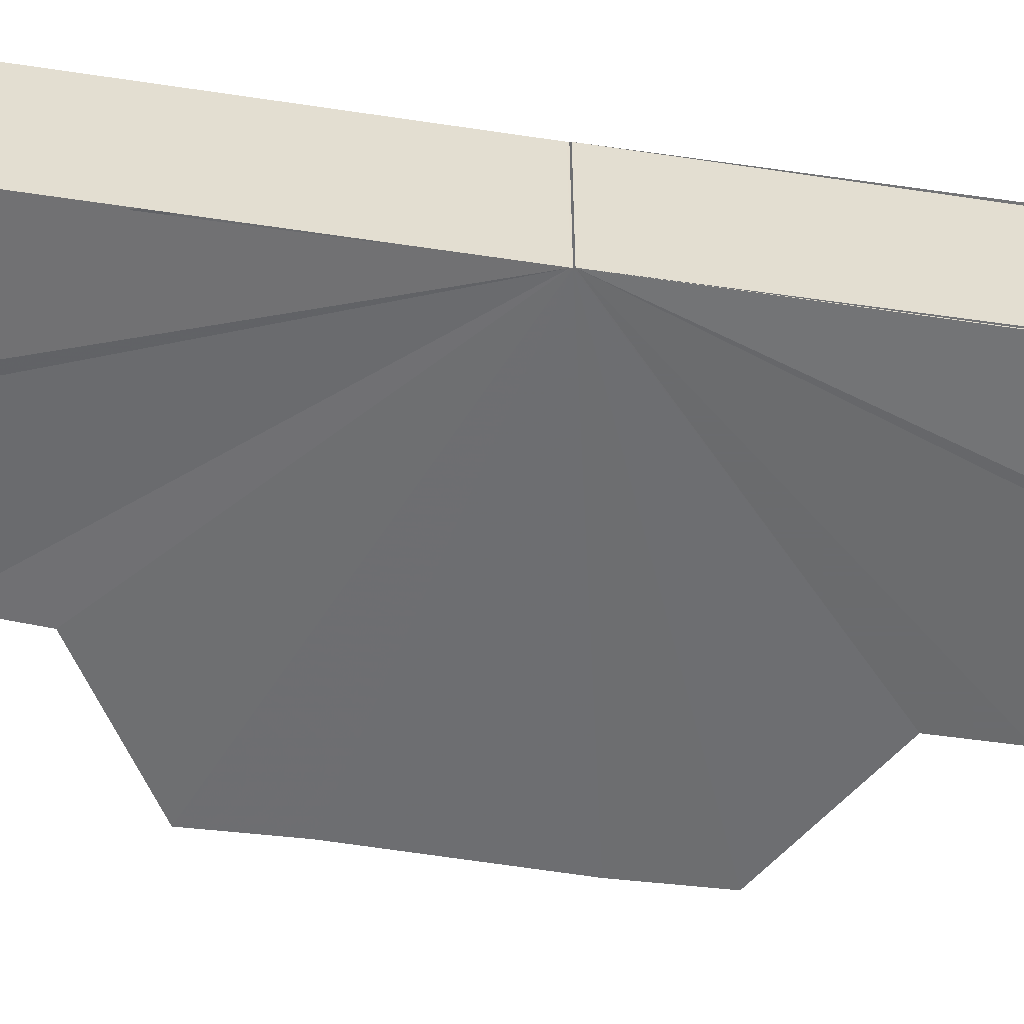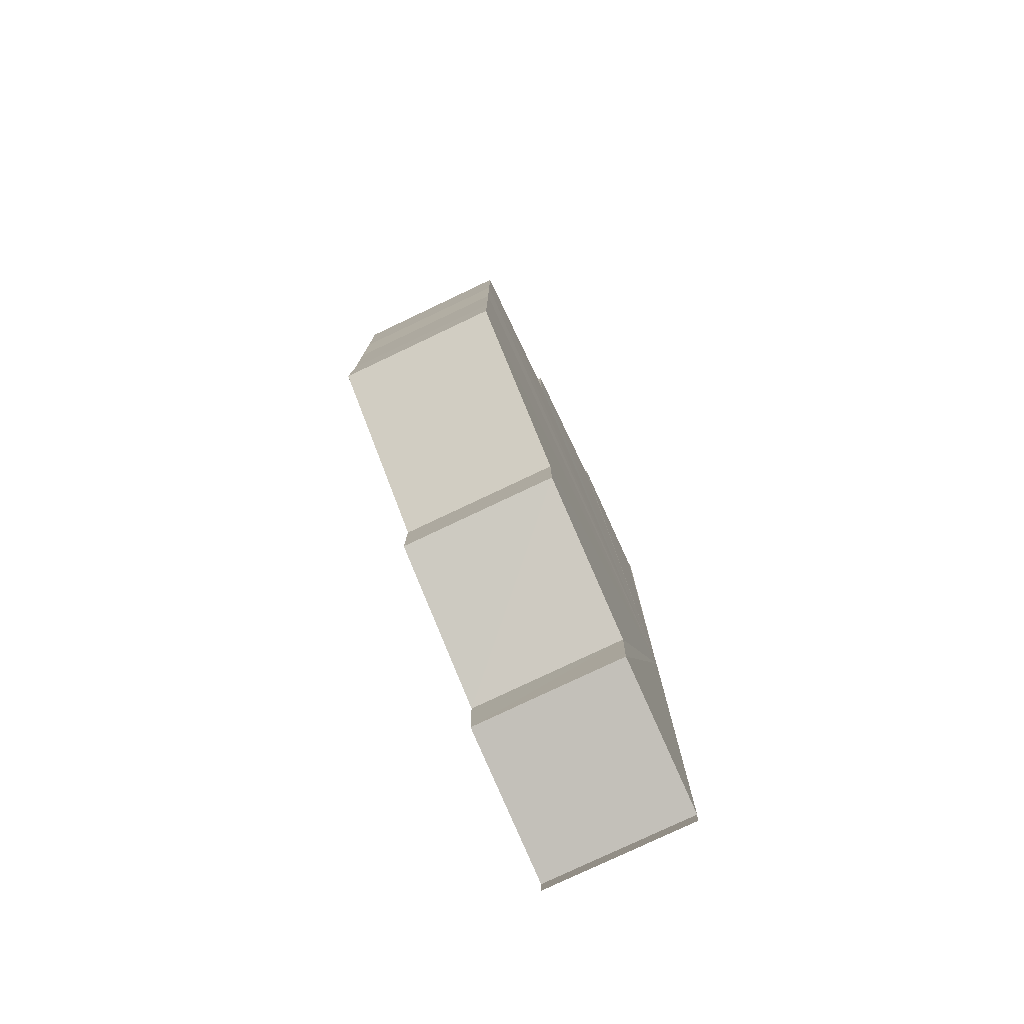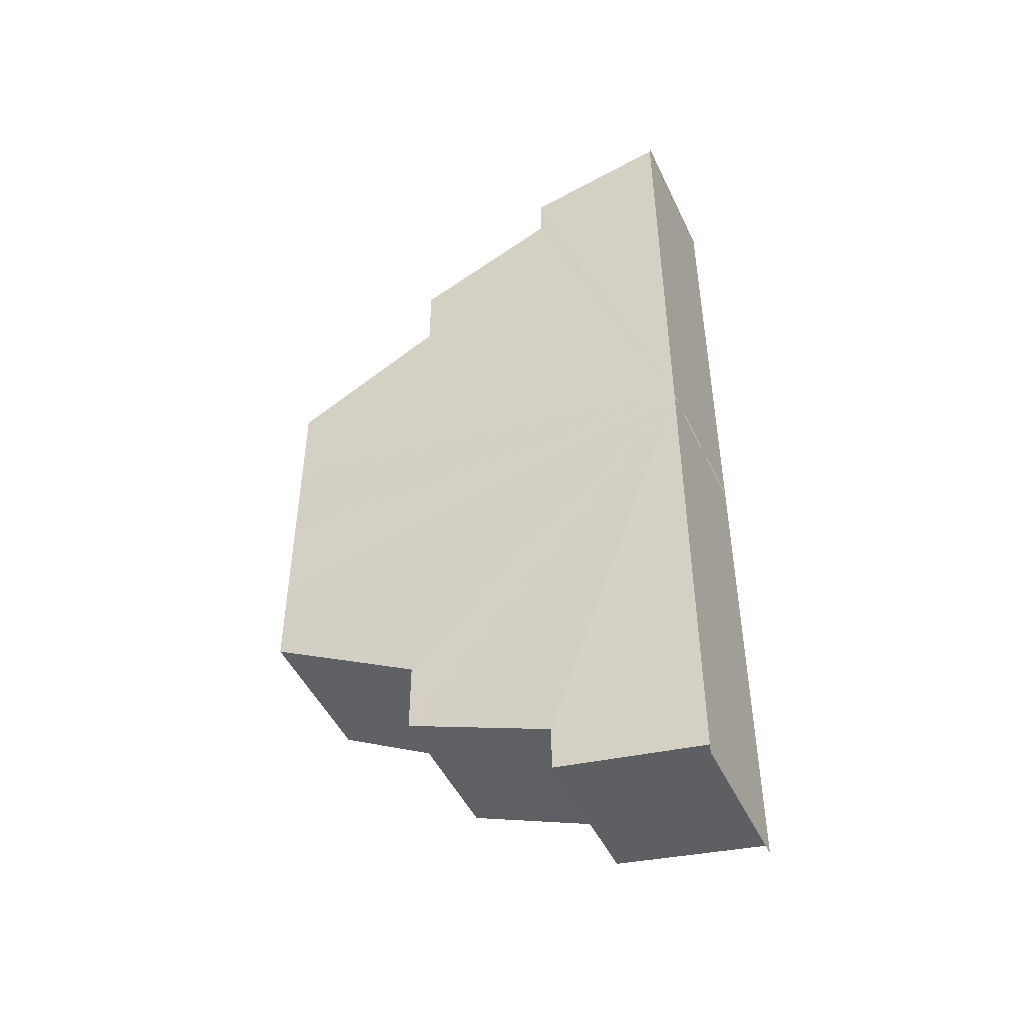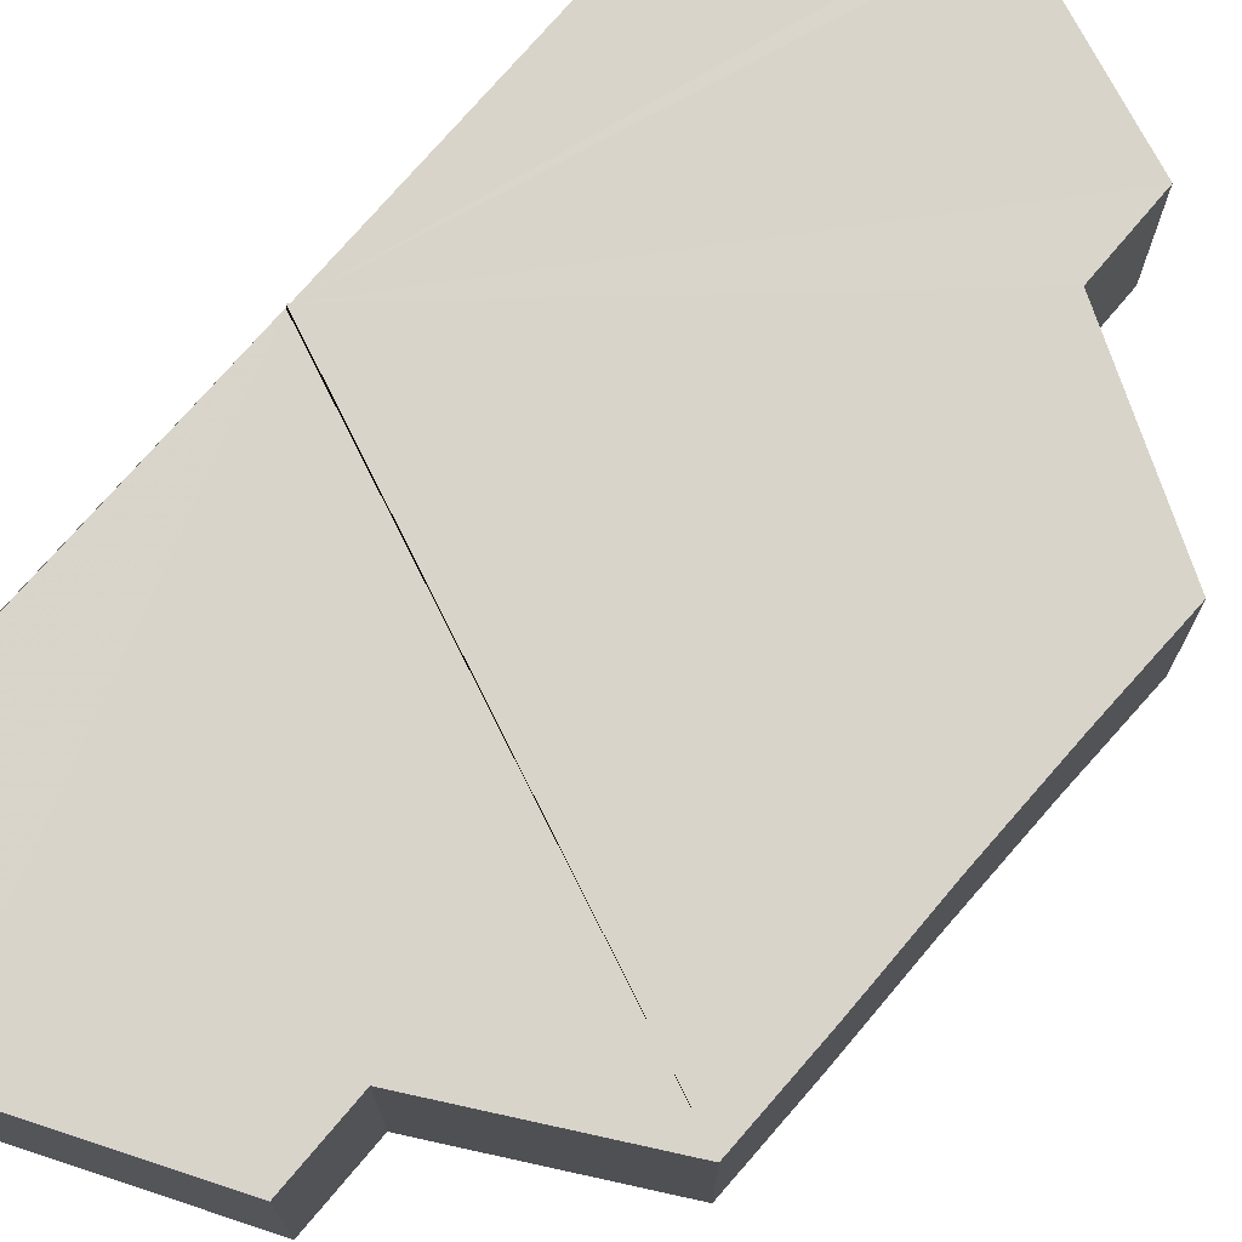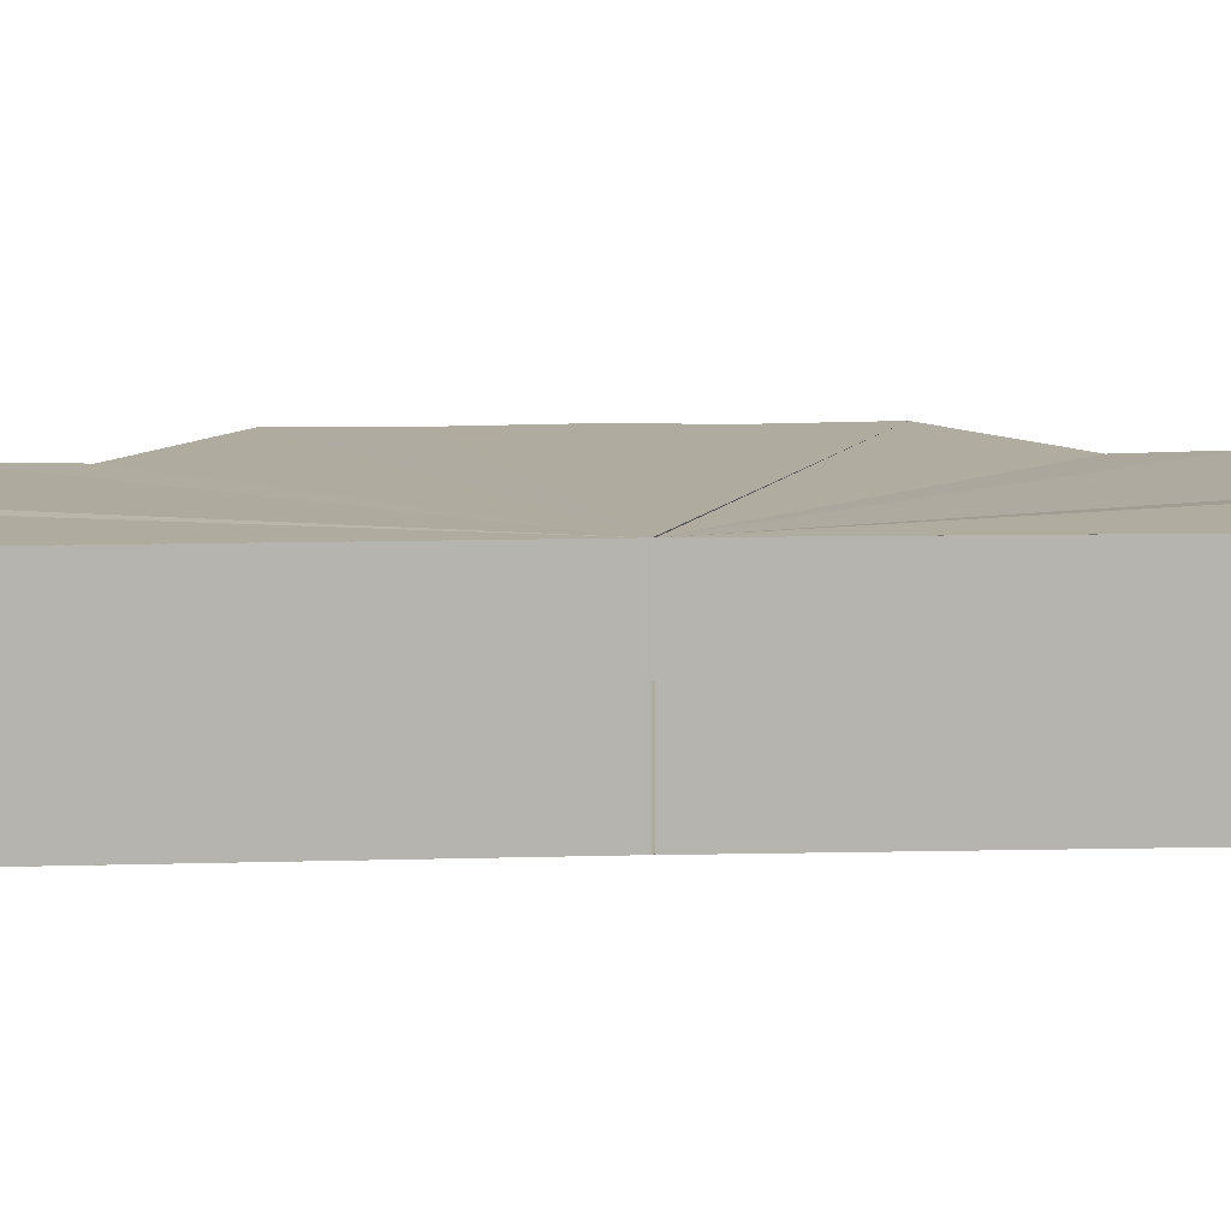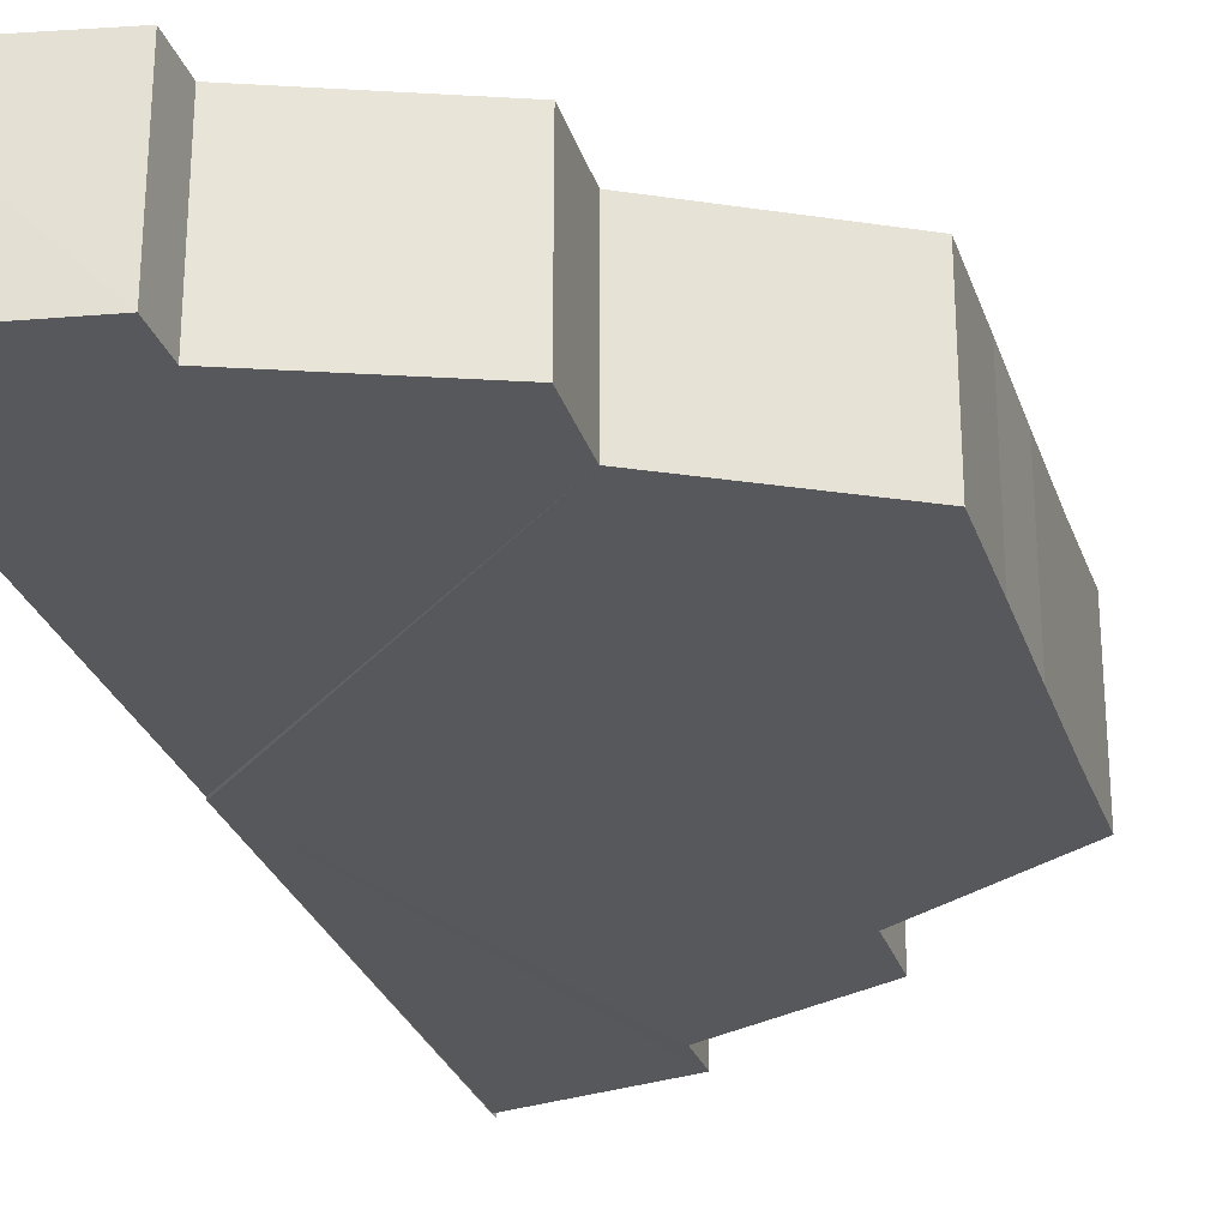
<metadata>
{"format":"obj","ext":"obj","renderer":"f3d","projection":"perspective","resolution":1024,"background":"white","views":[{"elev":-54.1,"azim":81.1,"up":"+Y"},{"elev":-78.5,"azim":-65.4,"up":"+Z"},{"elev":-47.9,"azim":25.0,"up":"+Z"},{"elev":74.9,"azim":-139.1,"up":"+Y"},{"elev":9.5,"azim":85.7,"up":"+Y"},{"elev":-28.3,"azim":-163.2,"up":"+Y"}]}
</metadata>
<code>
o 3243
v 2168 1884 25.04
v 2168 1884 25.04
v 2168 1884 25.04
v 2168 1884 25.04
v 2168 1884 25.04
v 2168 1884 25.04
v 2168 1884 25.04
v 2168 1884 25.04
v 2168 1884 25.04
v 2168 1884 25.05
v 2168 1884 25.04
v 2168 1884 25.05
v 2168 1884 25.05
v 2168 1884 25.06
v 2168 1884 25.05
v 2168 1884 25.06
v 2168 1884 25.06
v 2168 1884 25.07
v 2168 1884 25.06
v 2168 1884 25.08
v 2168 1884 25.07
v 2168 1884 25.08
v 2168 1884 25.08
v 2168 1884 25.09
v 2168 1884 25.08
v 2168 1884 25.09
v 2168 1884 25.09
v 2168 1884 25.07
v 2168 1884 25.07
v 2168 1884 25.1
v 2168 1884 25.09
v 2168 1884 25.1
v 2168 1884 25.1
v 2168 1884 25.1
v 2168 1884 25.1
v 2168 1884 25.07
v 2168 1884 25.04
v 2168 1884 25.04
v 2168 1884 25.04
v 2168 1884 25.05
v 2168 1884 25.05
v 2168 1884 25.04
v 2168 1884 25.04
v 2168 1884 25.07
v 2168 1884 25.06
v 2168 1884 25.06
v 2168 1884 25.07
v 2168 1884 25.08
v 2168 1884 25.08
v 2168 1884 25.05
v 2168 1884 25.07
v 2168 1884 25.07
v 2168 1884 25.05
v 2168 1884 25.05
v 2168 1884 25.06
v 2168 1884 25.06
v 2168 1884 25.05
v 2168 1884 25.04
v 2168 1884 25.06
v 2168 1884 25.06
v 2168 1884 25.07
v 2168 1884 25.07
v 2168 1884 25.04
v 2168 1884 25.04
v 2168 1884 25.04
v 2168 1884 25.04
v 2168 1884 25.08
v 2168 1884 25.08
v 2168 1884 25.08
v 2168 1884 25.08
v 2168 1884 25.07
v 2168 1884 25.07
v 2168 1884 25.09
v 2168 1884 25.09
v 2168 1884 25.09
v 2168 1884 25.09
v 2168 1884 25.1
v 2168 1884 25.1
v 2168 1884 25.1
v 2168 1884 25.1
v 2168 1884 25.1
v 2168 1884 25.1
v 2168 1884 25.1
v 2168 1884 25.1
v 2168 1884 25.1
v 2168 1884 25.1
v 2168 1884 25.04
v 2168 1884 25.04
v 2168 1884 25.07
v 2168 1884 25.04
v 2168 1884 25.05
v 2168 1884 25.05
v 2168 1884 25.06
v 2168 1884 25.07
v 2168 1884 25.06
v 2168 1884 25.07
v 2168 1884 25.08
v 2168 1884 25.08
v 2168 1884 25.09
v 2168 1884 25.09
v 2168 1884 25.07
v 2168 1884 25.1
v 2168 1884 25.1
v 2168 1884 25.1
v 2168 1884 25.07
v 2168 1884 25.07
v 2168 1884 25.07
v 2168 1884 25.1
v 2168 1884 25.1
v 2168 1884 25.1
v 2168 1884 25.1
v 2168 1884 25.1
v 2168 1884 25.1
v 2168 1884 25.09
v 2168 1884 25.09
f 1 2 3
f 2 4 5
f 6 7 4
f 7 8 9
f 8 10 11
f 10 12 13
f 12 14 15
f 14 16 17
f 16 18 19
f 18 20 21
f 20 22 23
f 22 24 25
f 24 26 27
f 27 28 29
f 26 30 31
f 30 32 33
f 32 34 35
f 36 37 38
f 36 39 37
f 36 40 39
f 36 41 40
f 36 42 43
f 44 45 41
f 44 46 45
f 44 47 46
f 44 48 47
f 44 49 48
f 36 44 50
f 51 52 44
f 50 53 54
f 55 56 53
f 57 54 58
f 59 60 56
f 61 62 60
f 63 58 64
f 65 64 66
f 67 68 62
f 69 70 68
f 71 72 69
f 73 74 70
f 75 76 74
f 77 78 76
f 79 80 78
f 81 82 80
f 81 83 84
f 85 86 84
f 87 88 89
f 88 90 89
f 90 91 89
f 91 92 89
f 92 93 89
f 36 5 89
f 17 94 89
f 93 95 94
f 95 96 94
f 96 97 94
f 97 98 94
f 98 99 94
f 99 100 101
f 100 102 101
f 102 103 101
f 103 104 101
f 101 105 106
f 107 101 108
f 107 109 110
f 107 111 112
f 107 112 113
f 107 113 114
f 107 114 115
f 107 115 49

</code>
